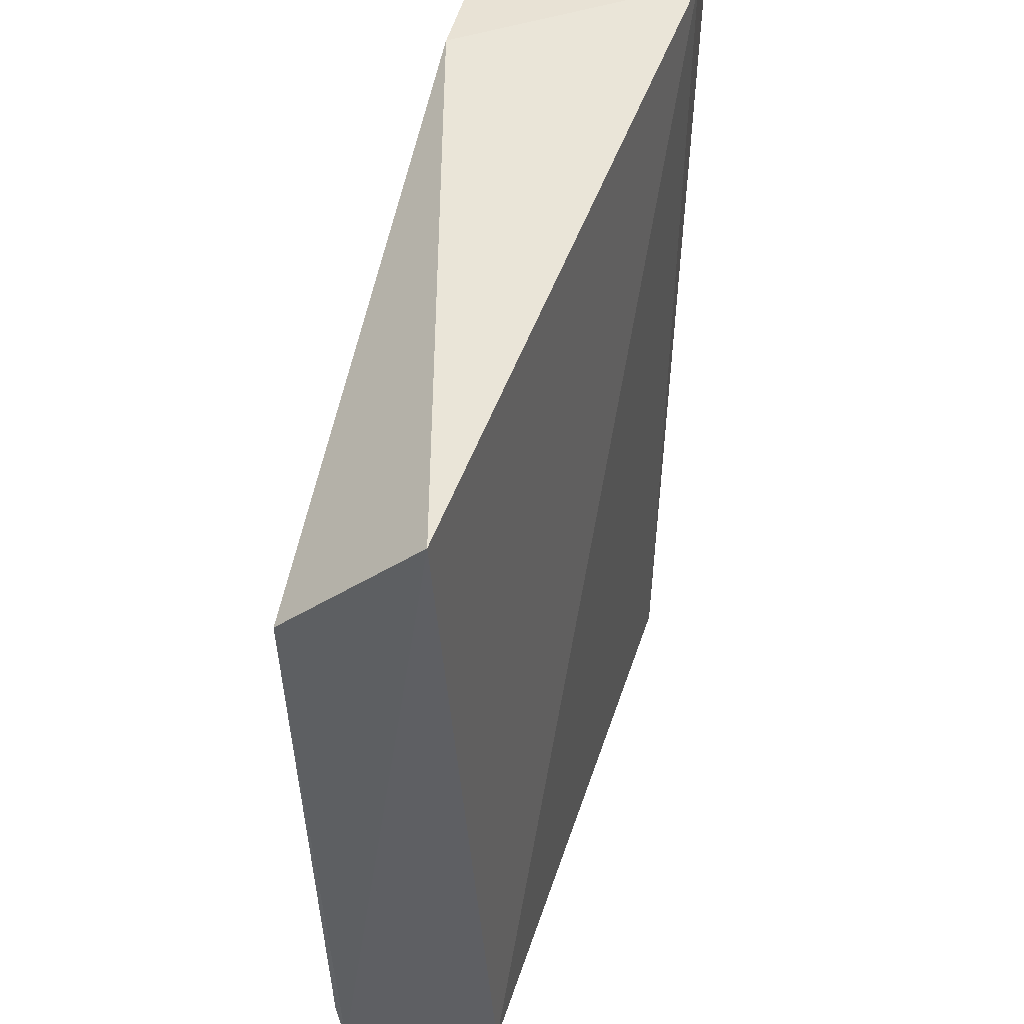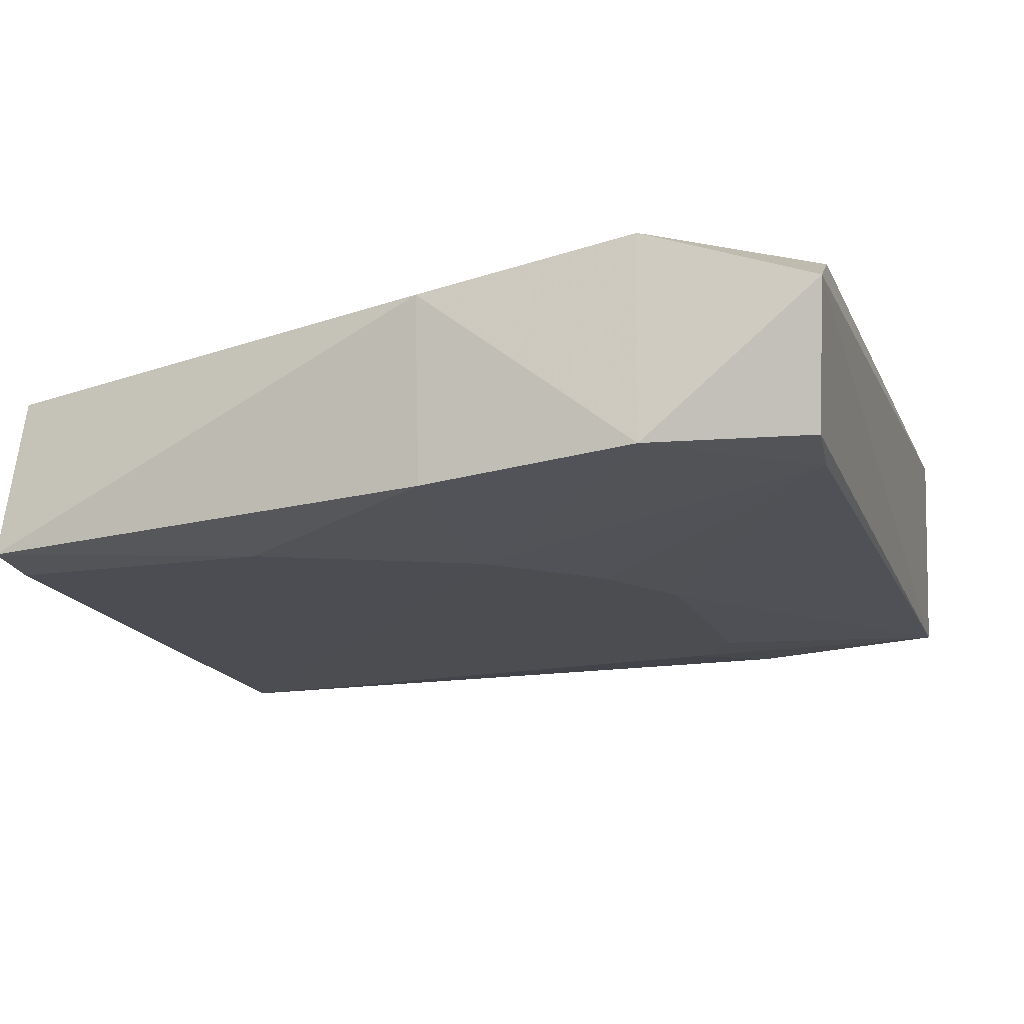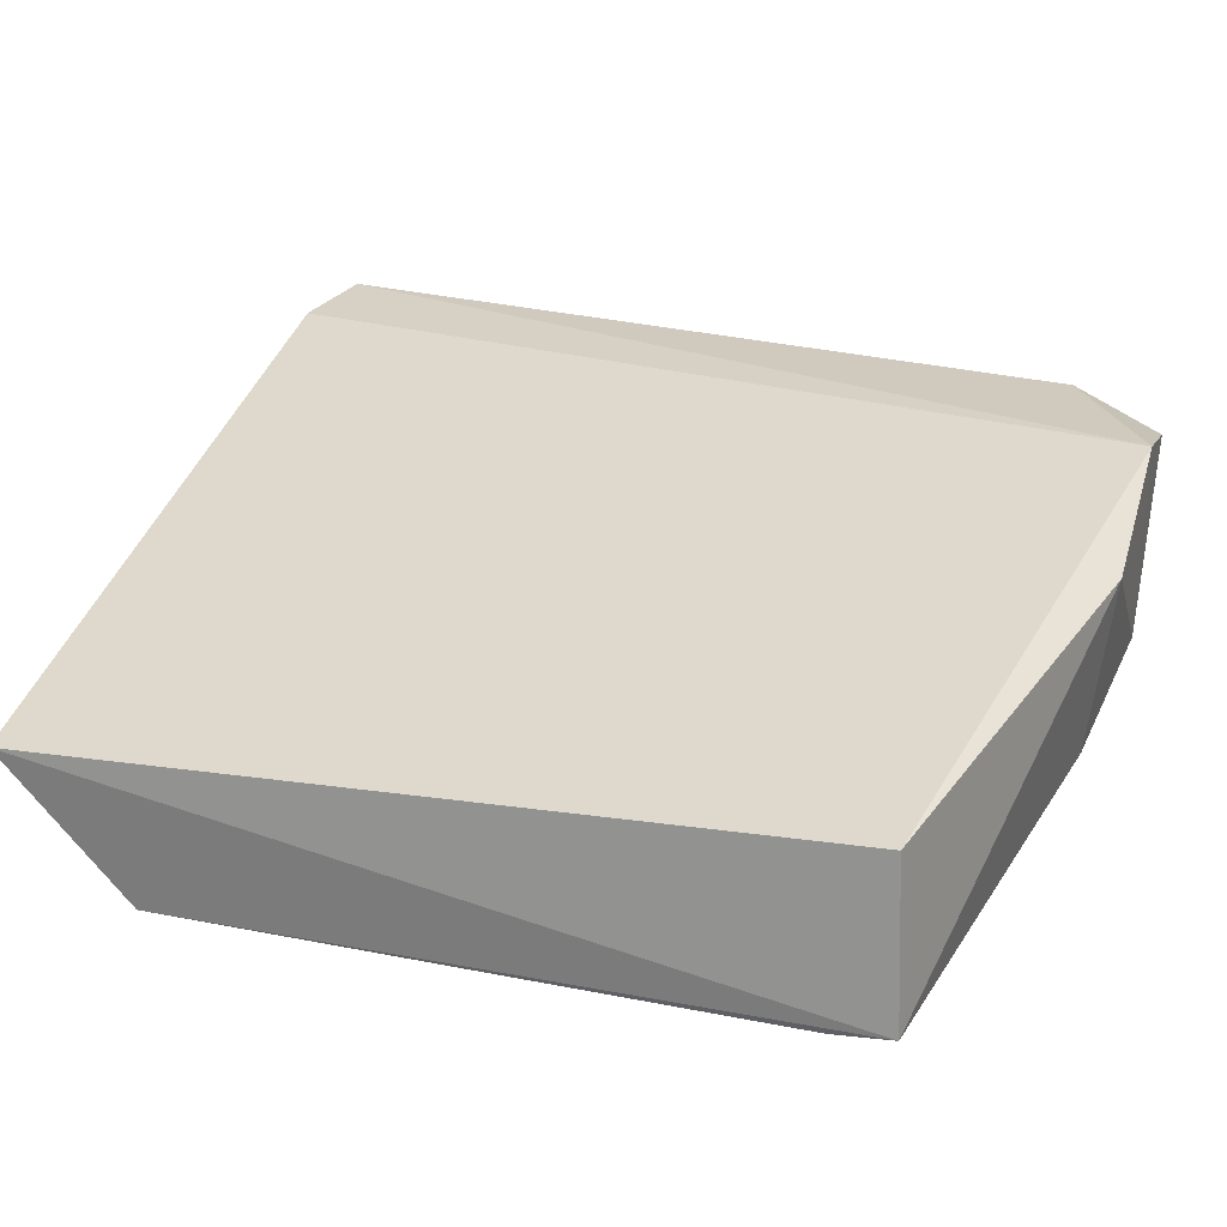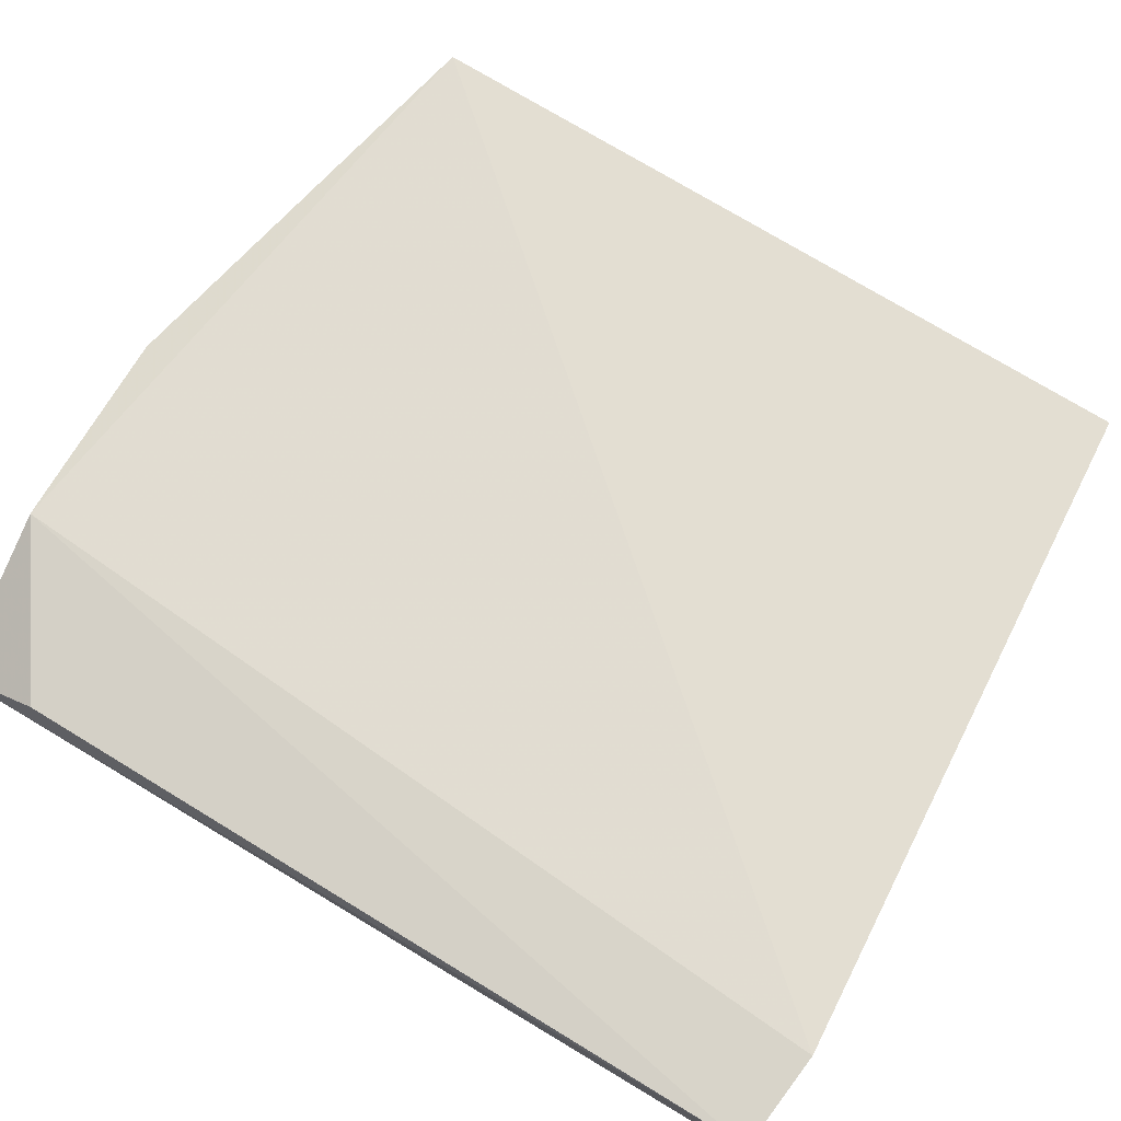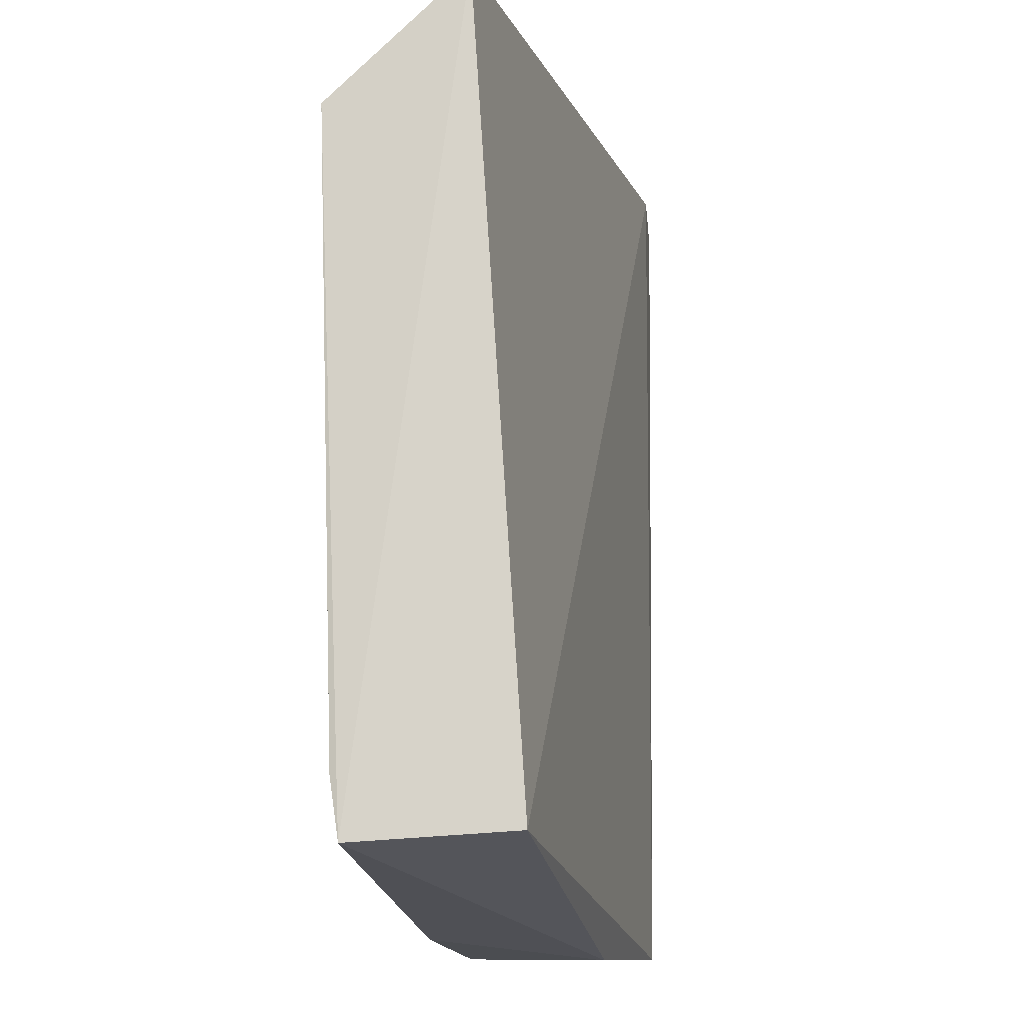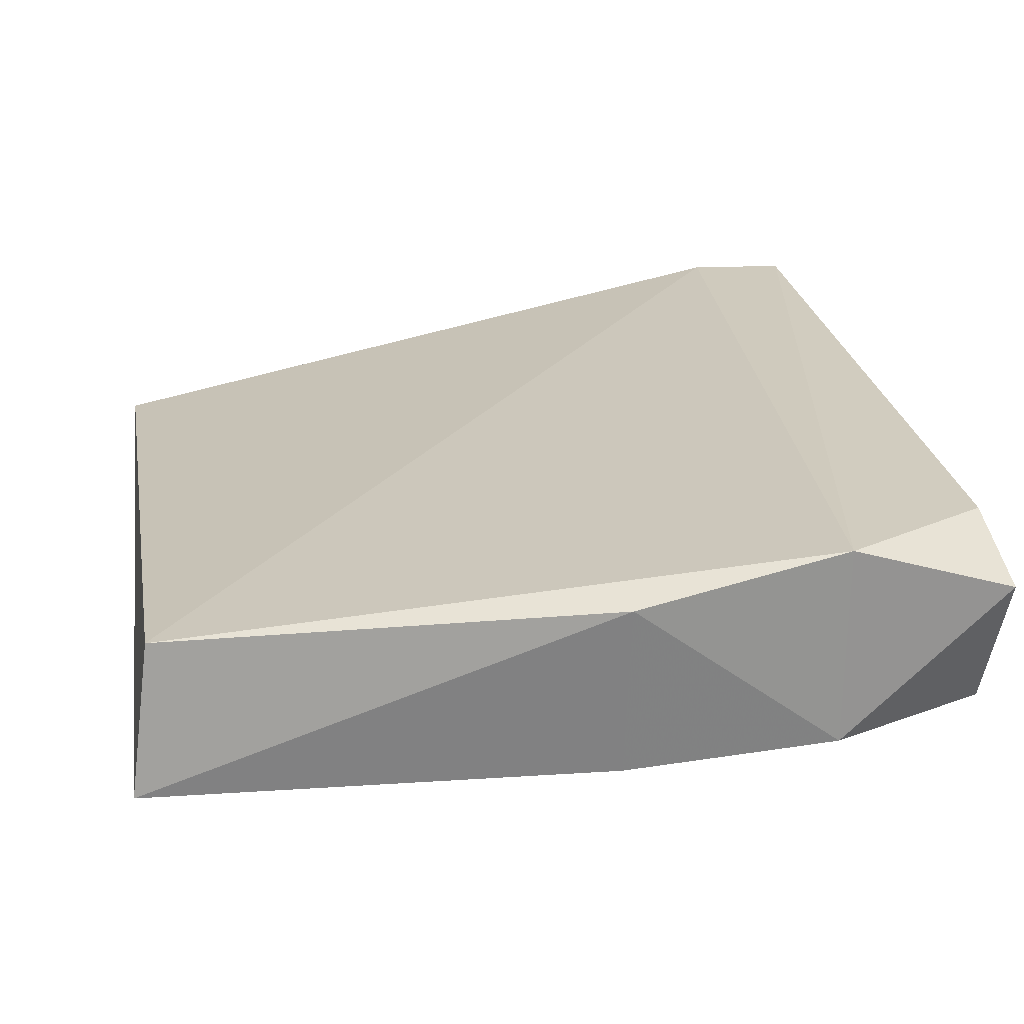
<metadata>
{"format":"obj","ext":"obj","renderer":"f3d","projection":"perspective","resolution":1024,"background":"white","views":[{"elev":47.3,"azim":-80.8,"up":"+Y"},{"elev":-14.7,"azim":17.1,"up":"+Z"},{"elev":26.2,"azim":-69.9,"up":"+Z"},{"elev":75.8,"azim":121.4,"up":"+Z"},{"elev":-14.1,"azim":-84.9,"up":"+Y"},{"elev":22.9,"azim":-8.1,"up":"+Z"}]}
</metadata>
<code>
v 0.001926 0.03926 0.02055
v 0.002763 -0.02435 0.01635
v 0.001611 0.03839 0.004756
v -0.05799 0.02713 0.0008722
v -0.05651 -0.02034 0.01422
v -0.009375 -0.02526 0.005825
v -0.05822 0.03639 0.01069
v -0.009214 -0.02534 0.02024
v 0.001823 -0.02126 0.006558
v -0.01374 0.005151 0.002508
v -0.05798 -0.02117 0.002842
v -0.005458 0.04 0.0205
v -0.01319 0.03874 0.00368
v 0.002112 -0.01773 0.01956
v -0.01746 -0.002265 0.002478
v 0.001353 -0.0163 0.005881
v -0.02431 -0.02628 0.01722
v -0.01725 0.02722 0.002049
v -0.03955 -0.01715 0.002341
v -0.02476 -0.009577 0.002465
v -0.02453 -0.02472 0.004344
v -0.01353 0.02346 0.002298
v -0.05786 -0.017 0.002226
f 1 2 3
f 8 6 2
f 9 3 2
f 9 2 6
f 11 7 4
f 11 5 7
f 12 1 3
f 12 7 5
f 12 8 1
f 12 5 8
f 13 4 7
f 13 12 3
f 13 7 12
f 14 8 2
f 14 2 1
f 14 1 8
f 16 10 3
f 16 3 9
f 16 15 10
f 16 9 6
f 17 8 5
f 17 5 11
f 17 6 8
f 18 4 13
f 18 15 4
f 18 10 15
f 18 13 3
f 20 16 6
f 20 15 16
f 20 19 4
f 20 4 15
f 21 17 11
f 21 6 17
f 21 11 19
f 21 20 6
f 21 19 20
f 22 18 3
f 22 3 10
f 22 10 18
f 23 19 11
f 23 11 4
f 23 4 19

</code>
